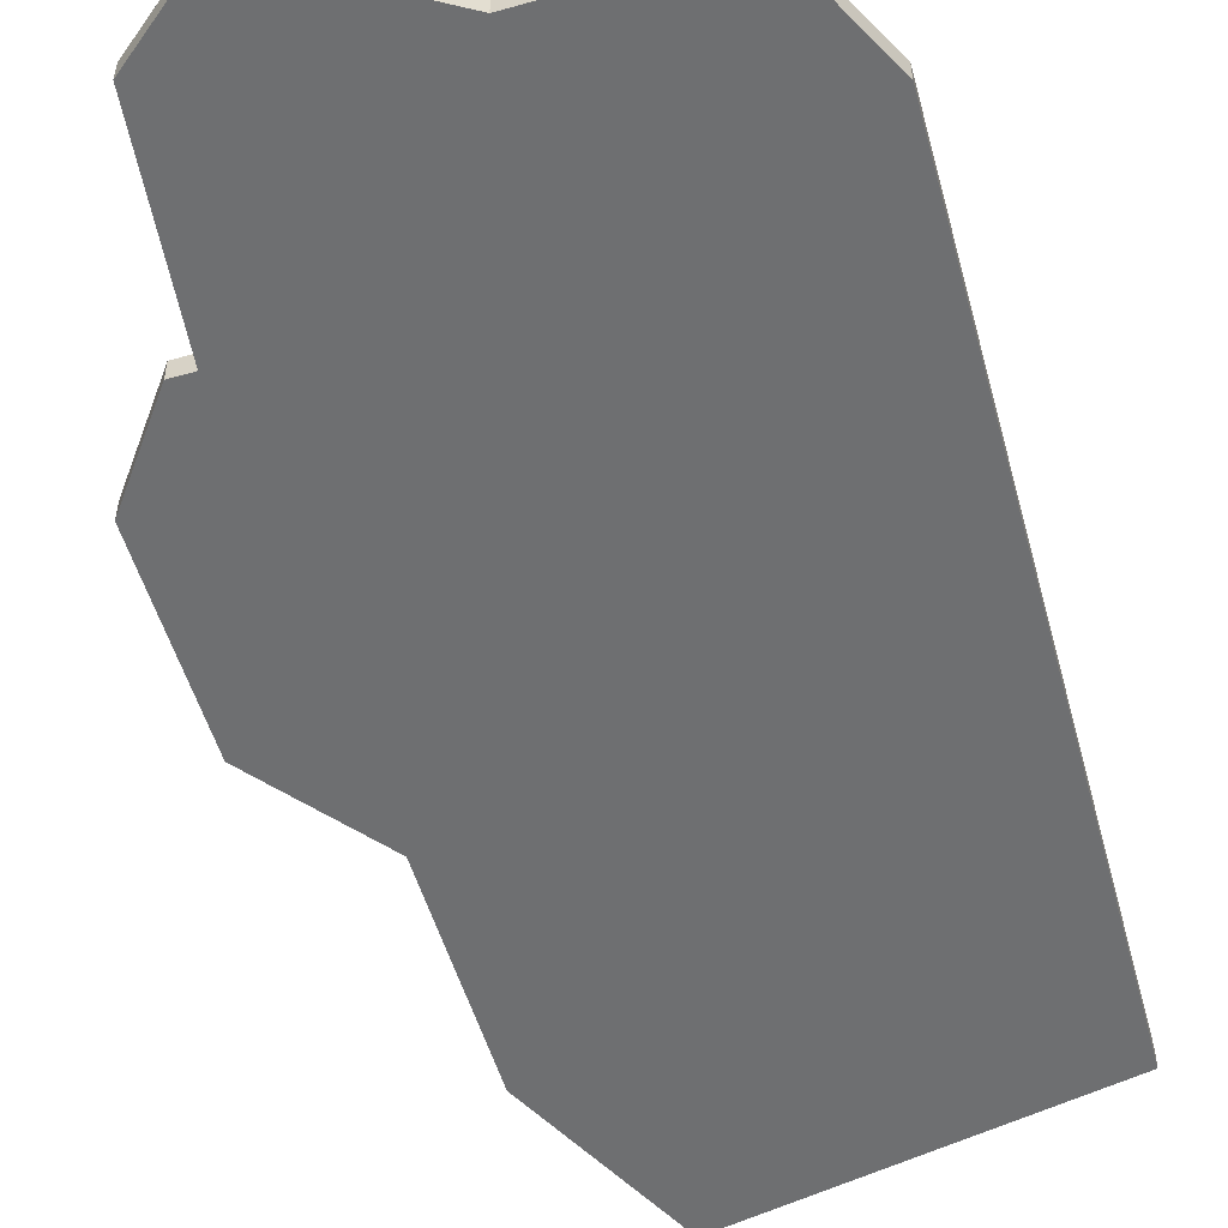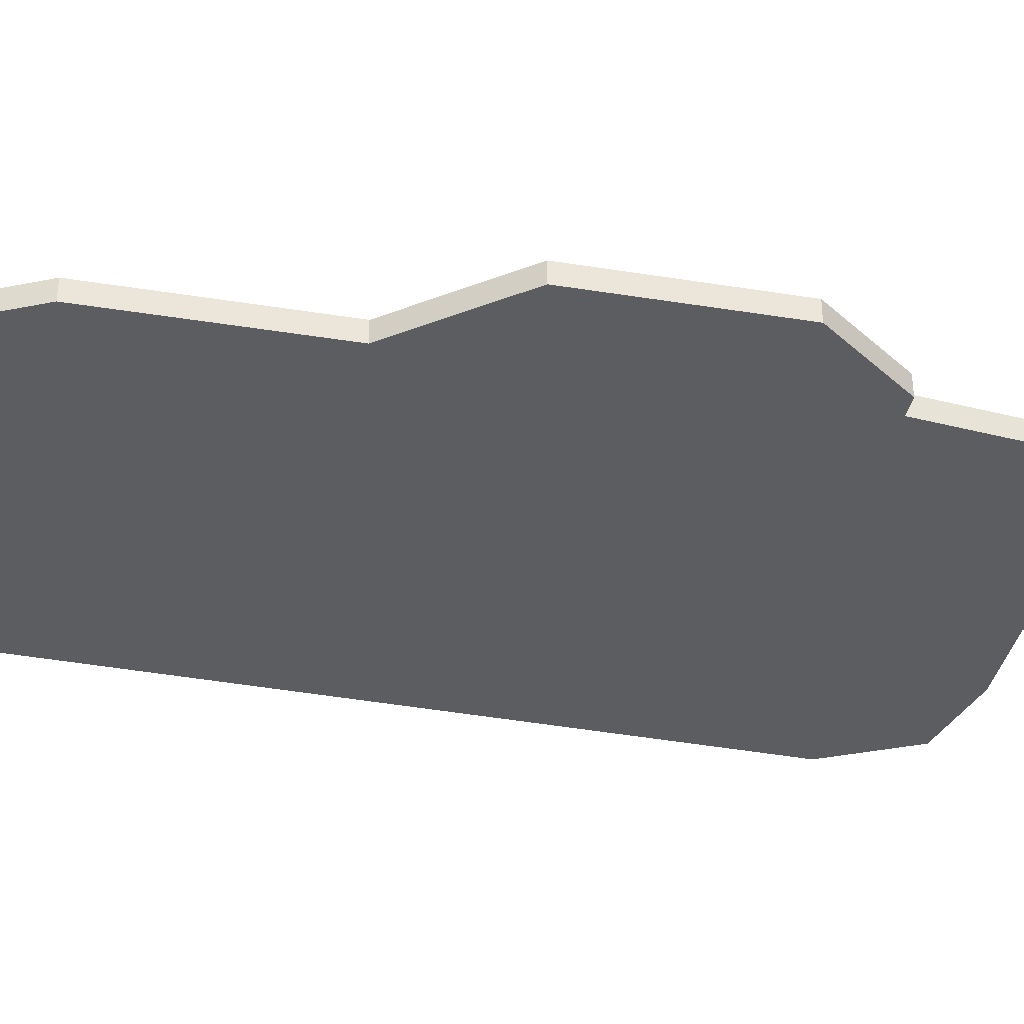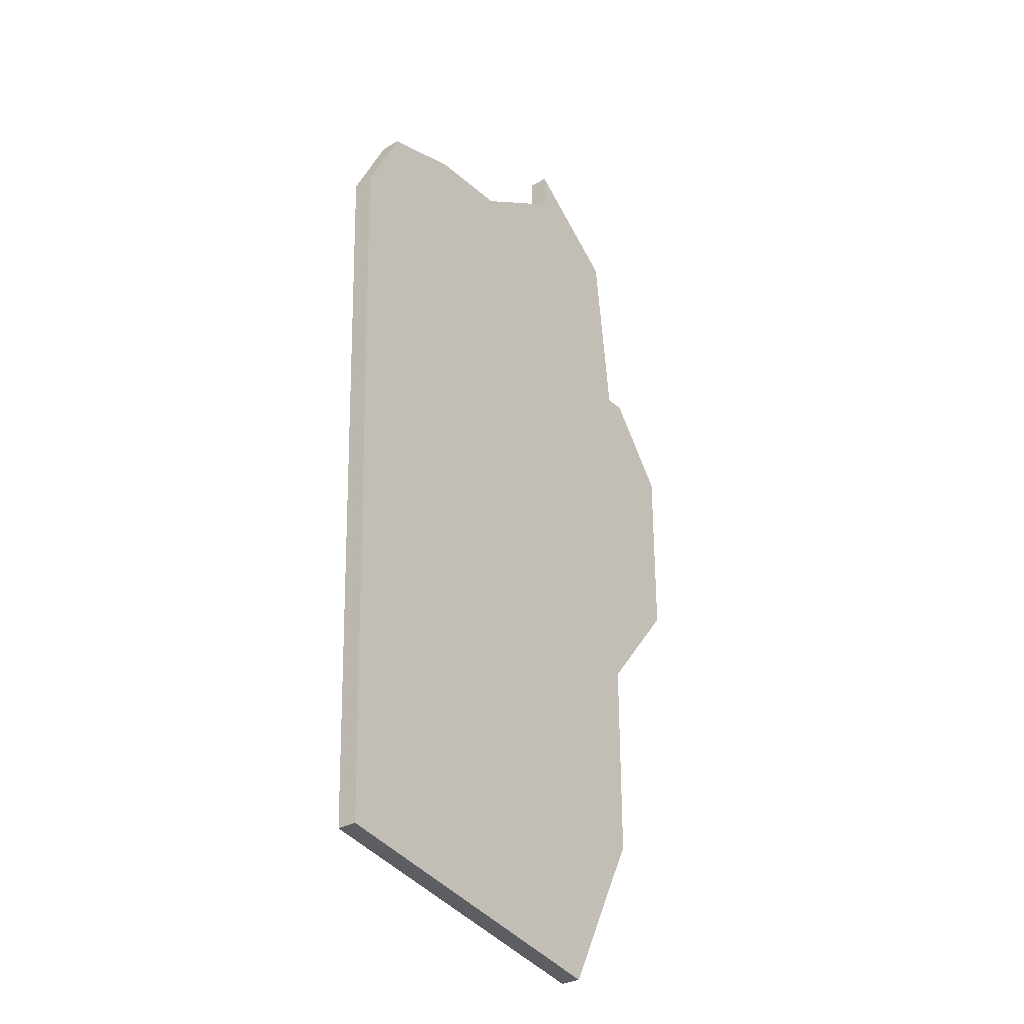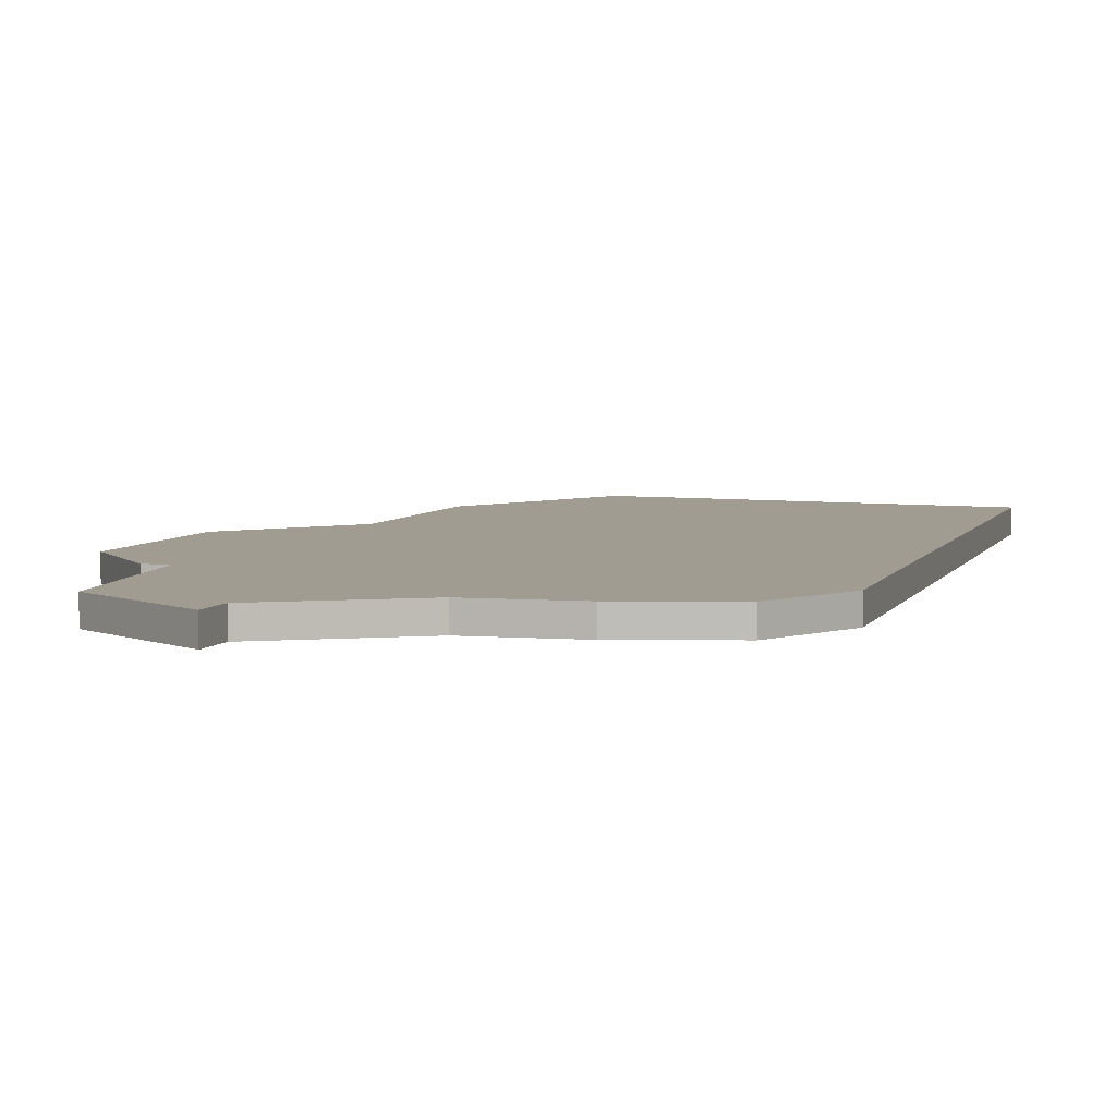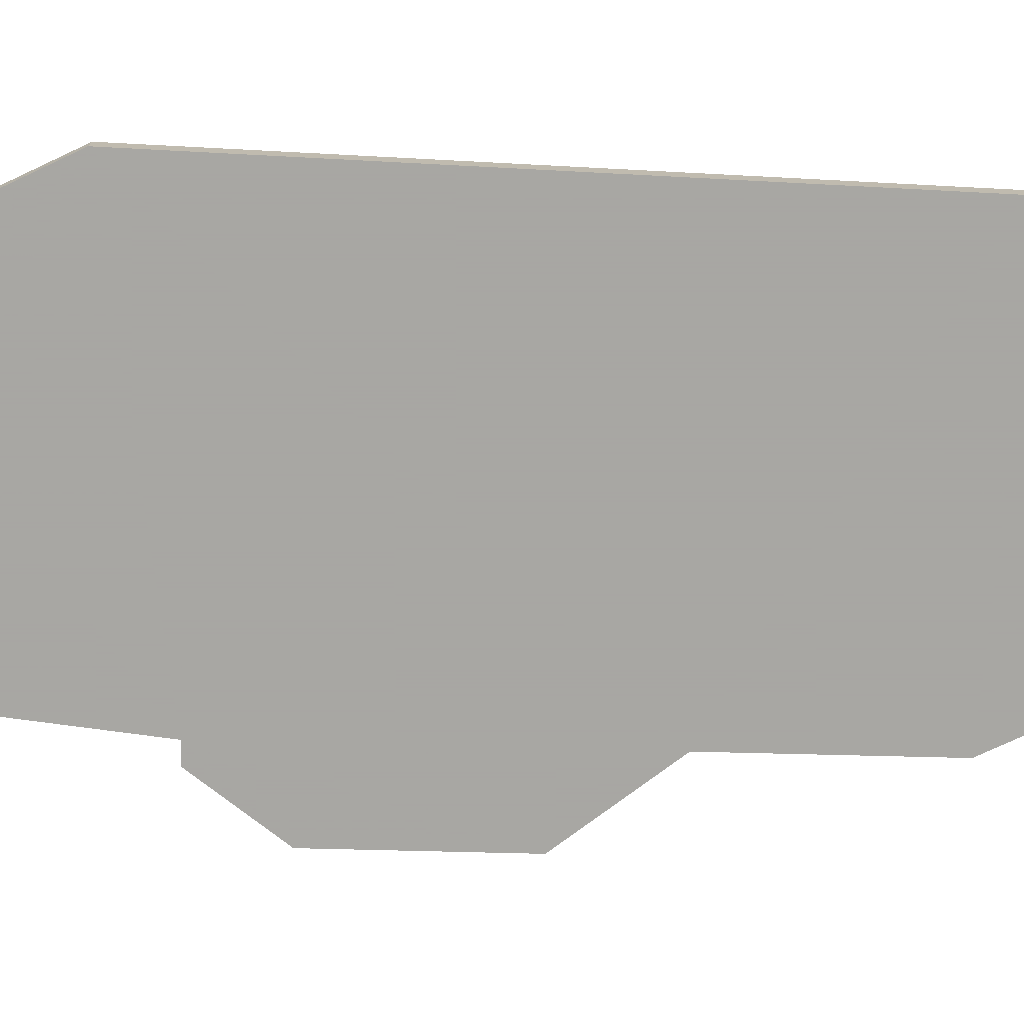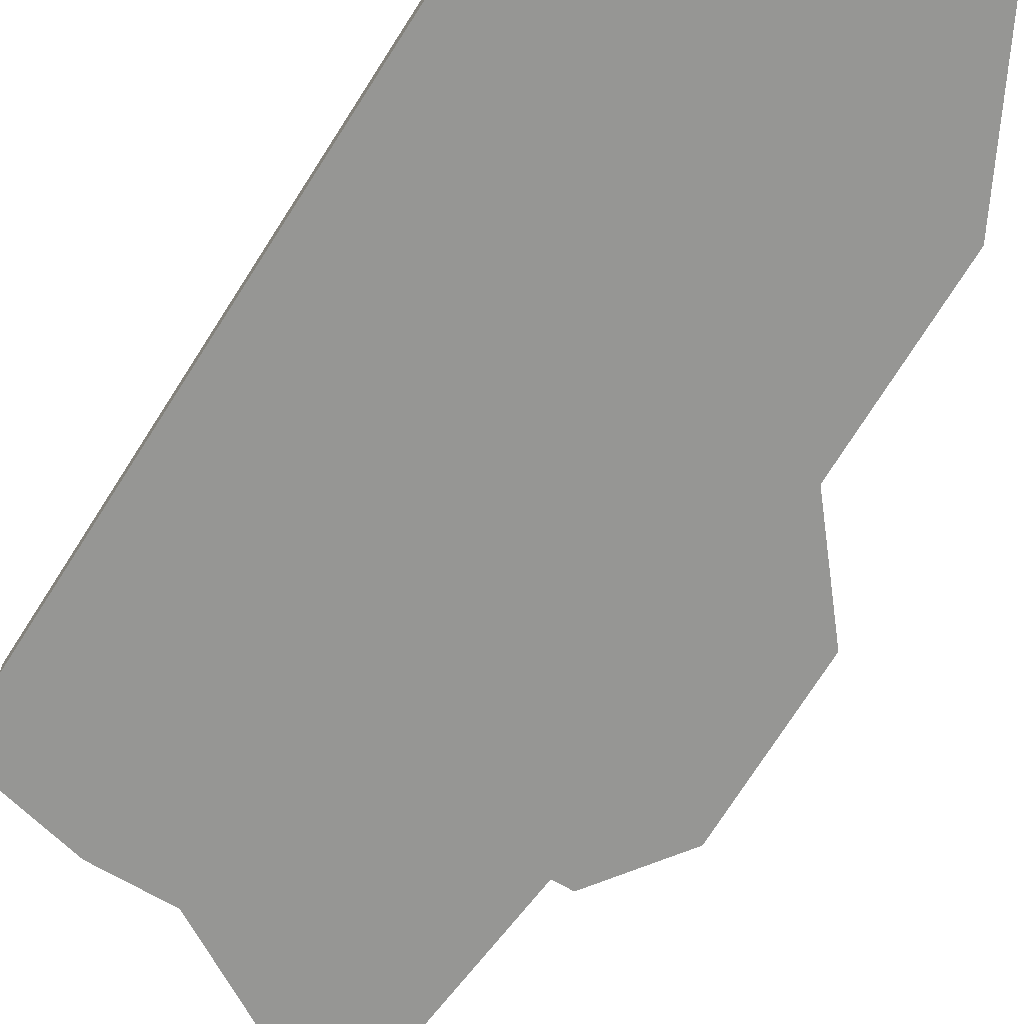
<metadata>
{"format":"obj","ext":"obj","renderer":"f3d","projection":"perspective","resolution":1024,"background":"white","views":[{"elev":-54.5,"azim":-163.3,"up":"+Z"},{"elev":-37.0,"azim":78.1,"up":"+Z"},{"elev":-31.2,"azim":-50.9,"up":"+Y"},{"elev":4.5,"azim":-164.4,"up":"+Z"},{"elev":-74.4,"azim":-91.4,"up":"+Z"},{"elev":-67.7,"azim":-30.8,"up":"+Z"}]}
</metadata>
<code>
v 1114 -614 0
v 1114 -614 1
v 1114 -616 0
v 1114 -616 1
v 1105 -619 0
v 1105 -619 1
v 1121 -627 0
v 1121 -627 1
v 1120 -645 0
v 1120 -645 1
v 1120 -655 0
v 1120 -655 1
v 1120 -627 0
v 1120 -627 1
v 1119 -618 0
v 1119 -618 1
v 1101 -620 0
v 1101 -620 1
v 1109 -619 0
v 1109 -619 1
v 1100 -660 0
v 1100 -660 1
v 1116 -663 0
v 1116 -663 1
v 1124 -631 0
v 1124 -631 1
v 1124 -640 0
v 1124 -640 1
v 1099 -624 0
v 1099 -624 1
f 5 29 17
f 29 19 13
f 29 5 19
f 15 3 1
f 15 19 3
f 21 29 9
f 21 9 11
f 13 27 9
f 29 13 9
f 13 19 15
f 13 7 25
f 25 27 13
f 21 11 23
f 18 30 6
f 14 20 30
f 20 6 30
f 2 4 16
f 4 20 16
f 10 30 22
f 12 10 22
f 10 28 14
f 10 14 30
f 16 20 14
f 26 8 14
f 14 28 26
f 24 12 22
f 22 30 21
f 21 30 29
f 24 22 23
f 23 22 21
f 12 24 11
f 11 24 23
f 10 12 9
f 9 12 11
f 28 10 27
f 27 10 9
f 26 28 25
f 25 28 27
f 8 26 7
f 7 26 25
f 14 8 13
f 13 8 7
f 16 14 15
f 15 14 13
f 2 16 1
f 1 16 15
f 4 2 3
f 3 2 1
f 20 4 19
f 19 4 3
f 6 20 5
f 5 20 19
f 30 18 29
f 29 18 17
f 18 6 17
f 17 6 5

</code>
